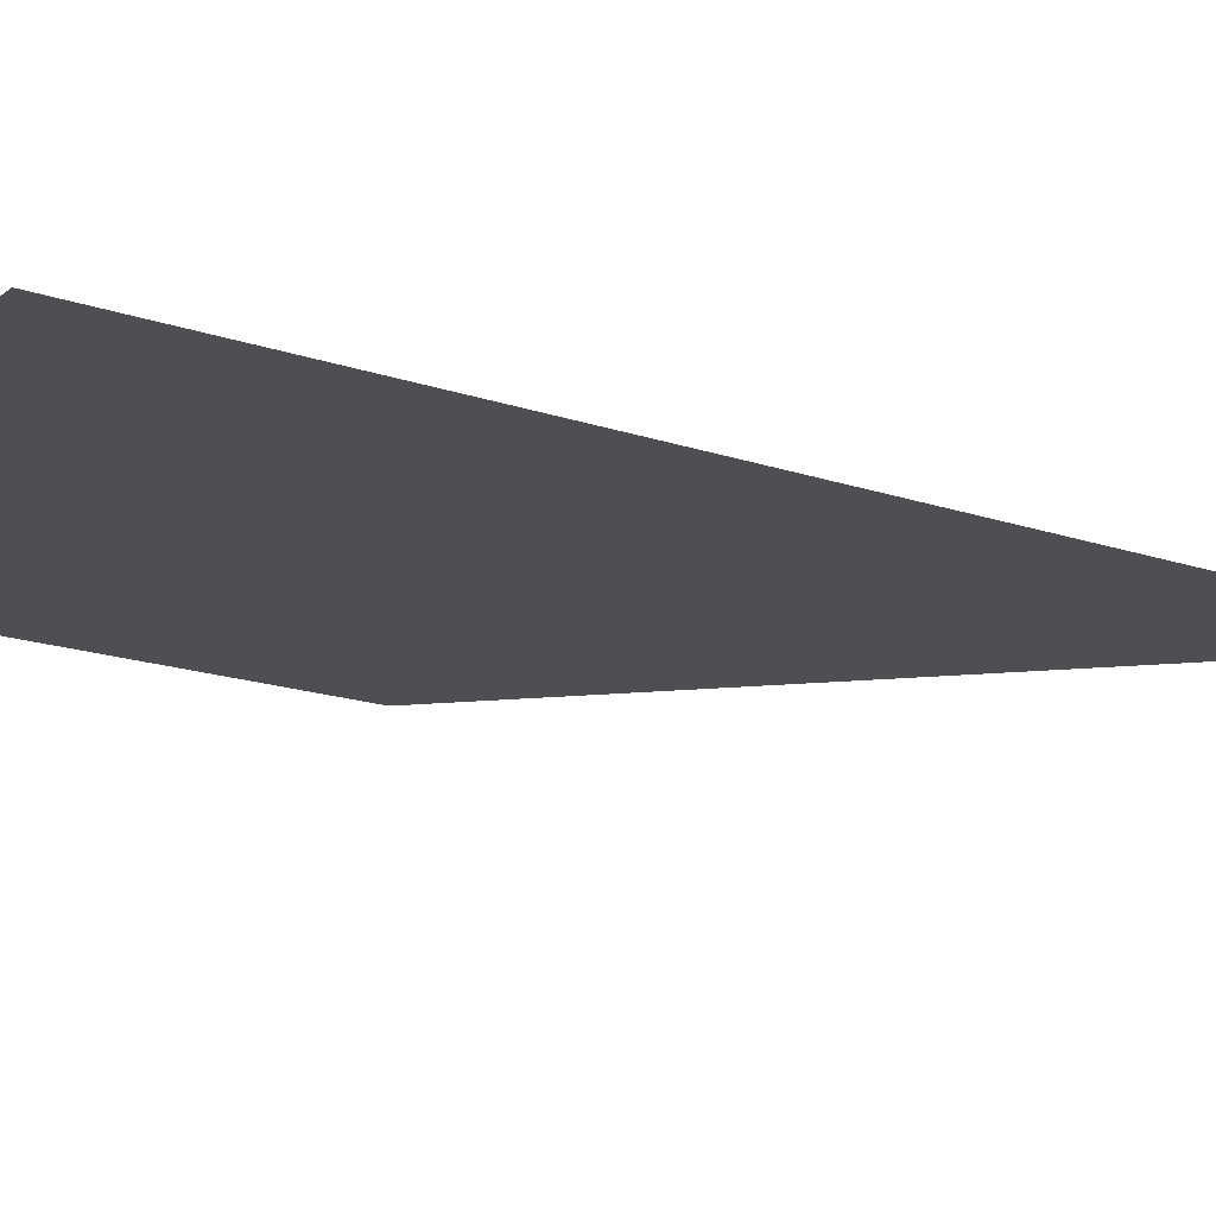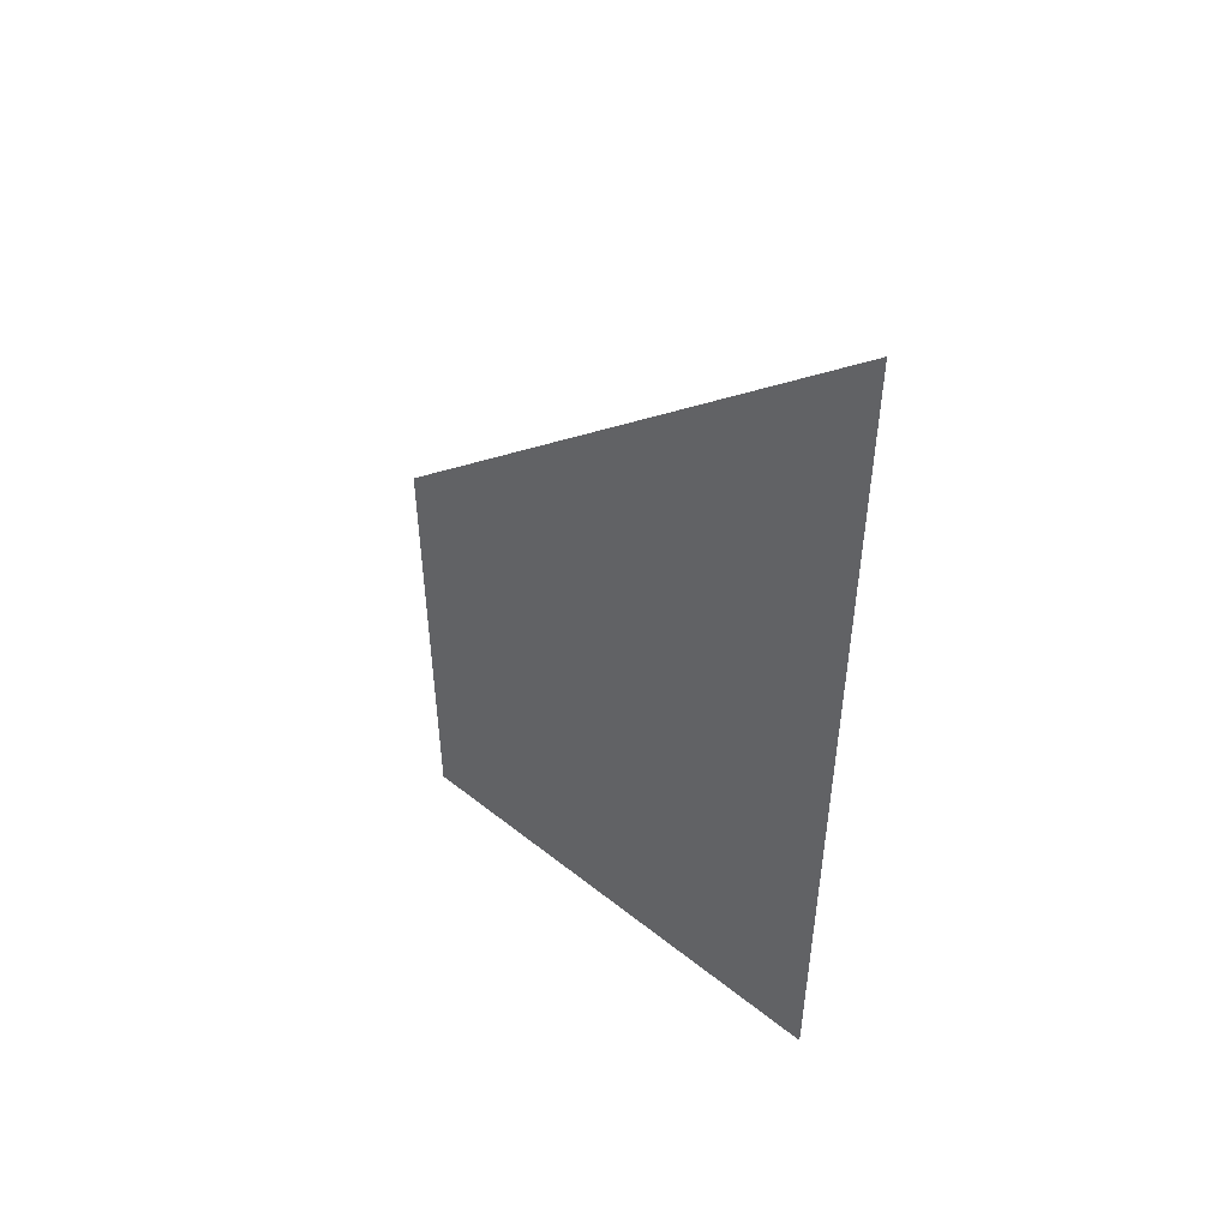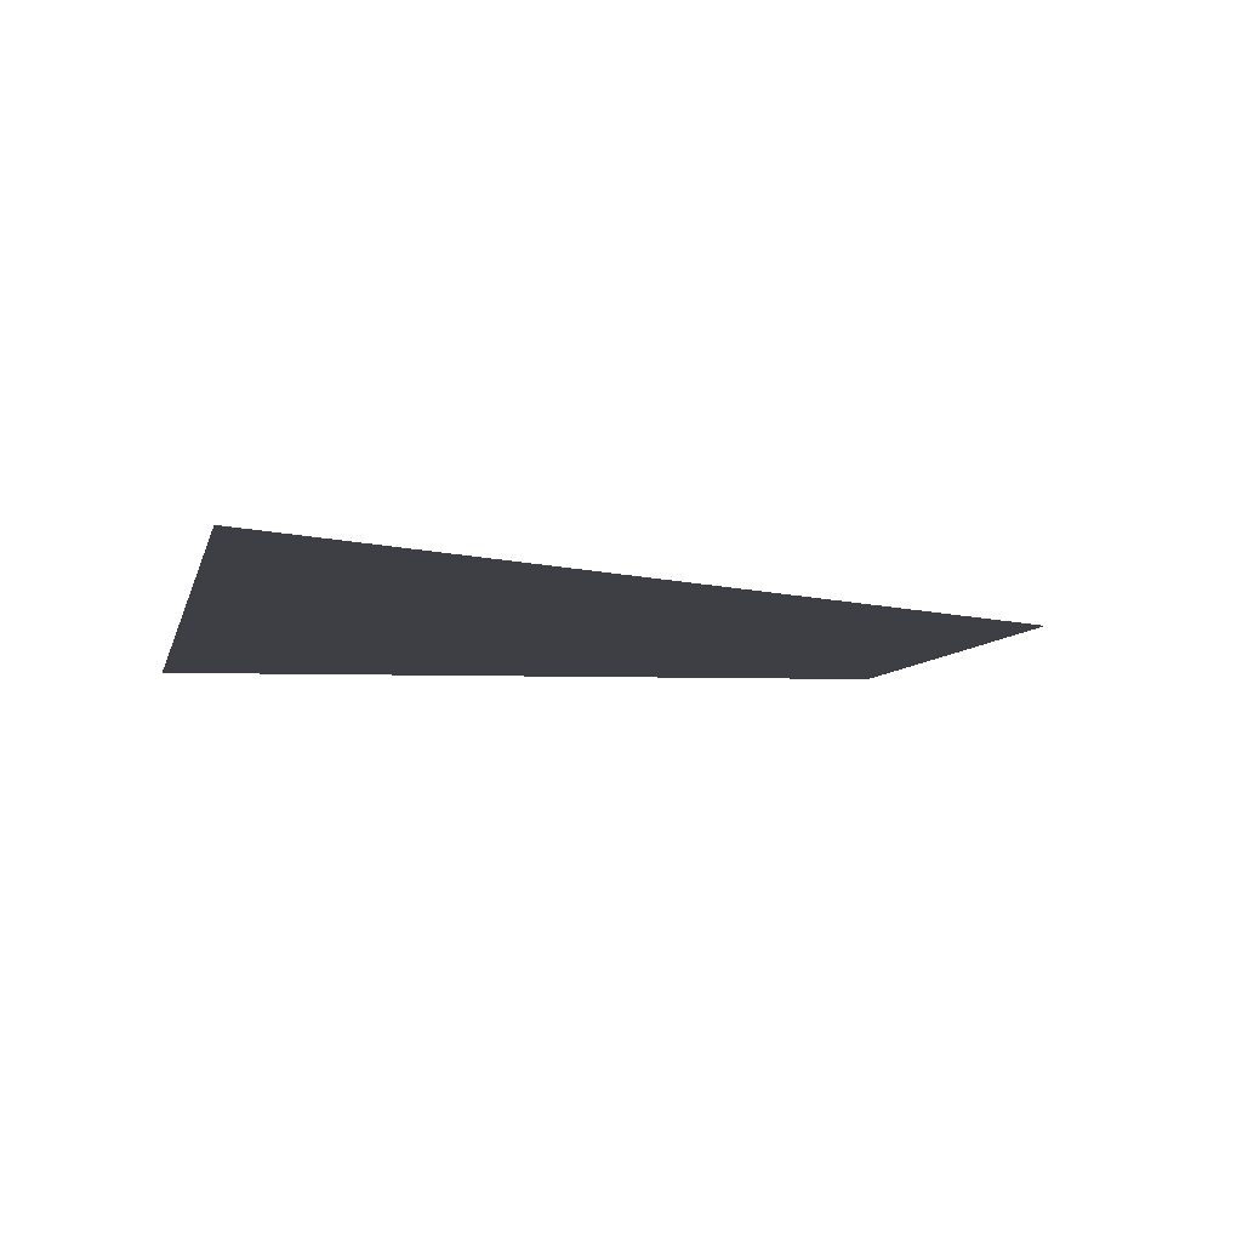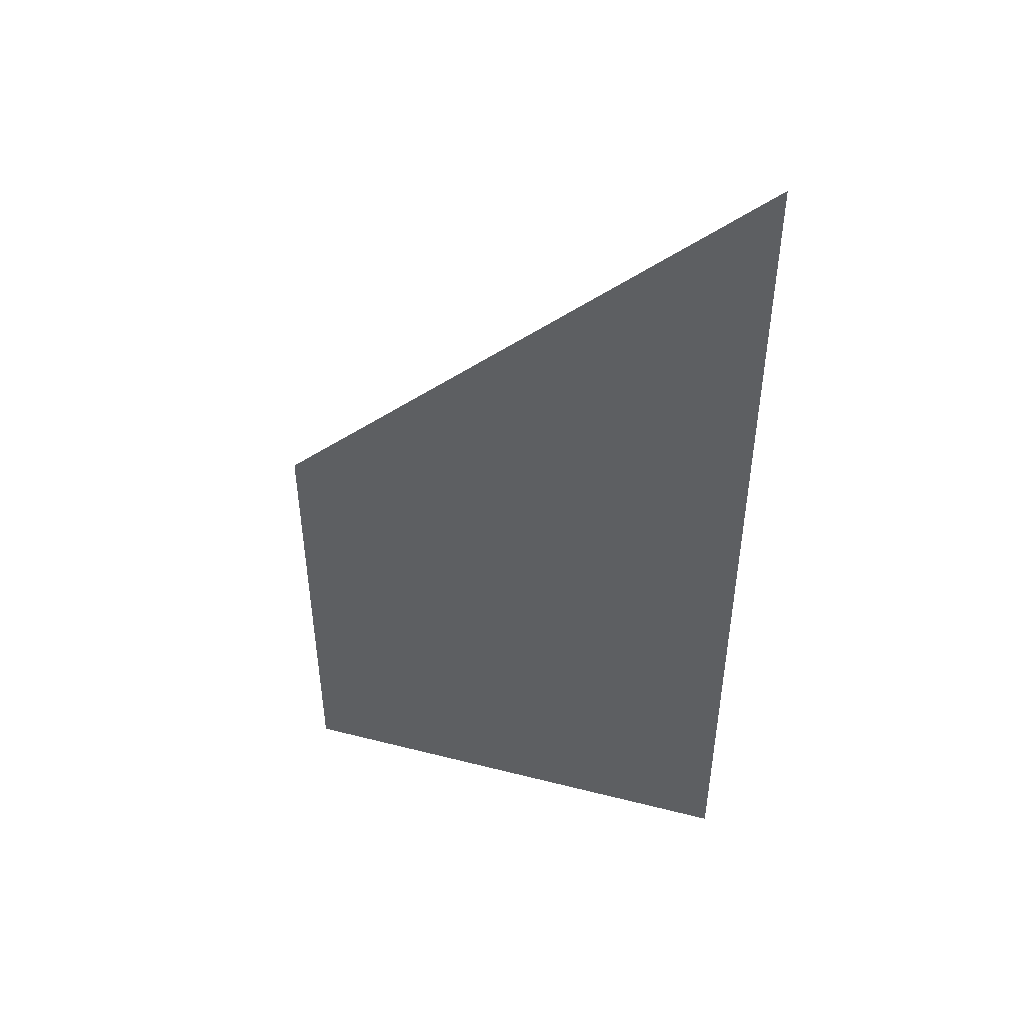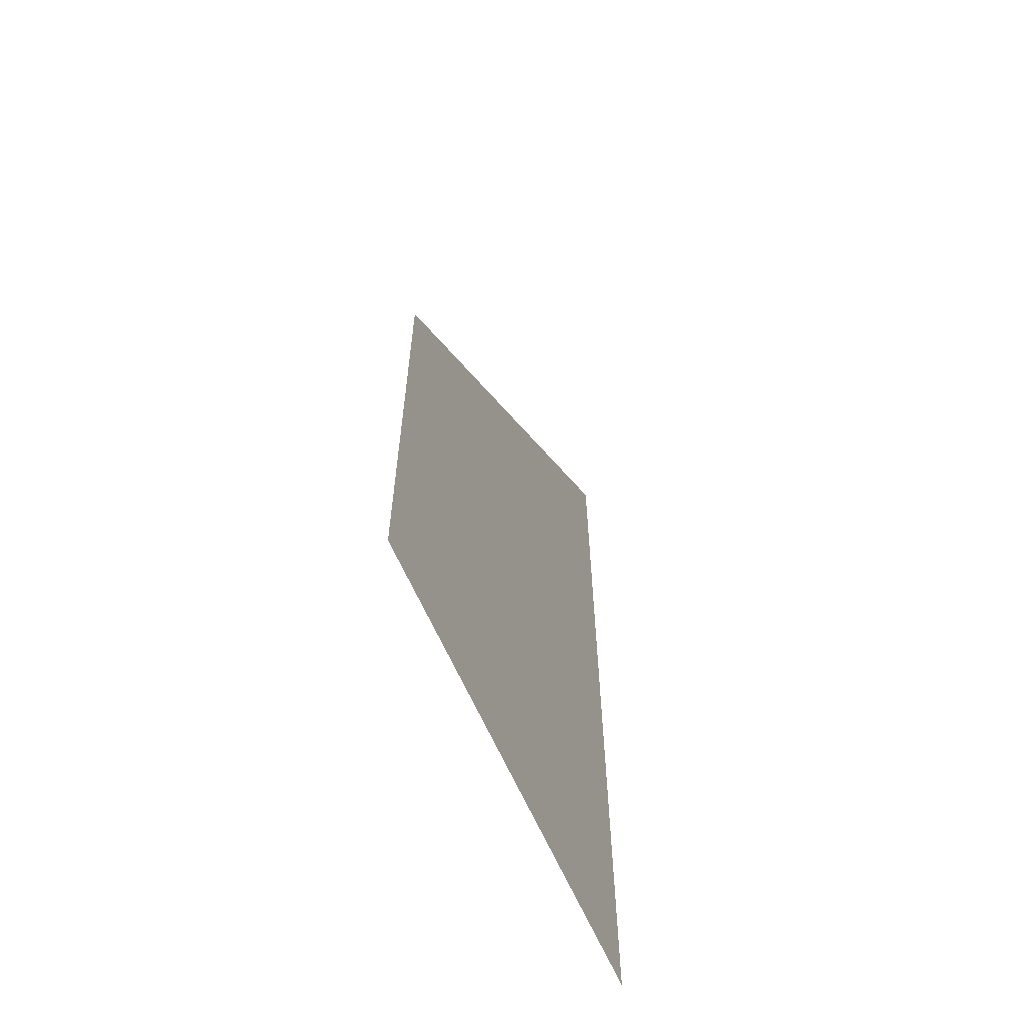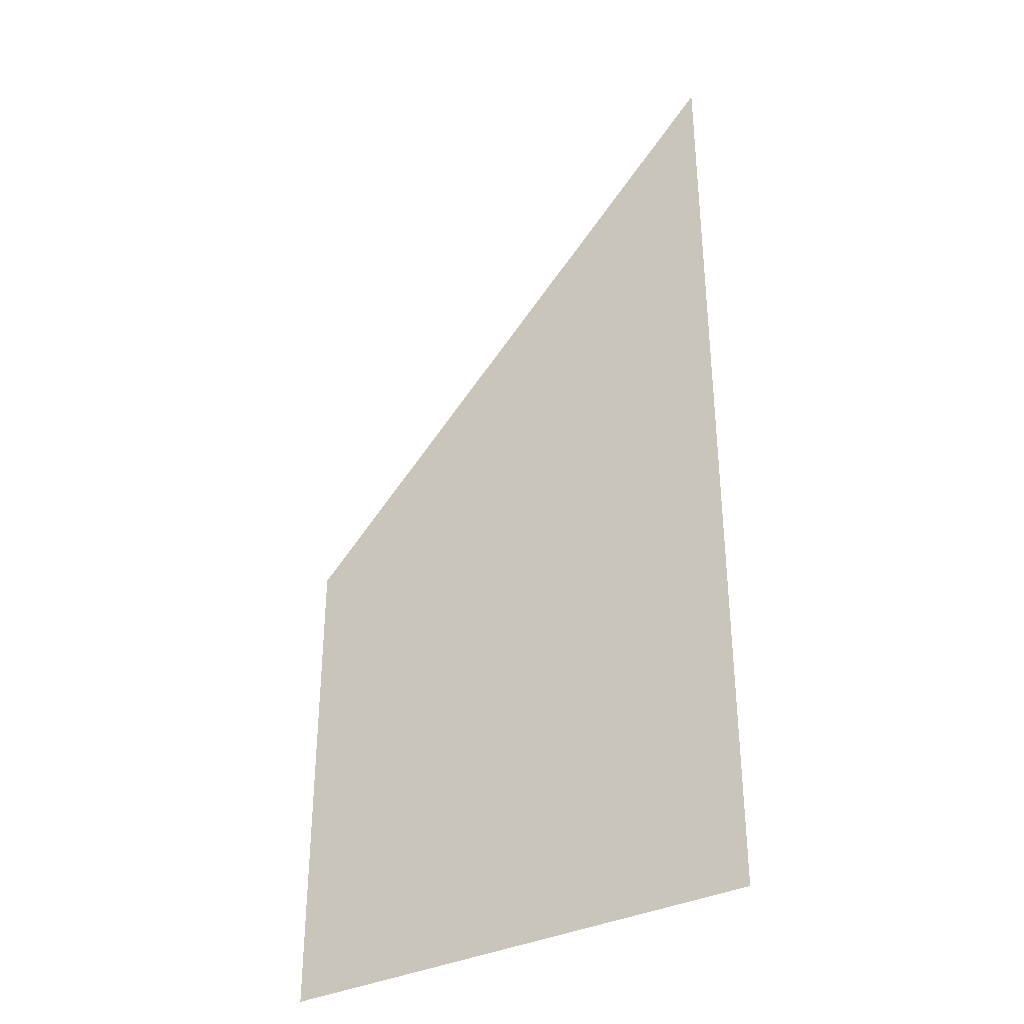
<metadata>
{"format":"obj","ext":"obj","renderer":"f3d","projection":"perspective","resolution":1024,"background":"white","views":[{"elev":-17.6,"azim":-124.1,"up":"+Y"},{"elev":52.0,"azim":-139.3,"up":"+Z"},{"elev":-4.5,"azim":-8.2,"up":"+Y"},{"elev":48.5,"azim":-164.1,"up":"+Z"},{"elev":-63.0,"azim":113.6,"up":"+Z"},{"elev":-35.3,"azim":-147.2,"up":"+Z"}]}
</metadata>
<code>
v 0 -0 0.32
v 0.32 0 0
v 0 0 0
v 0.32 -0 0.32
v 0 -0 0.64
f 1 2 3
f 1 4 2
f 5 4 1

</code>
